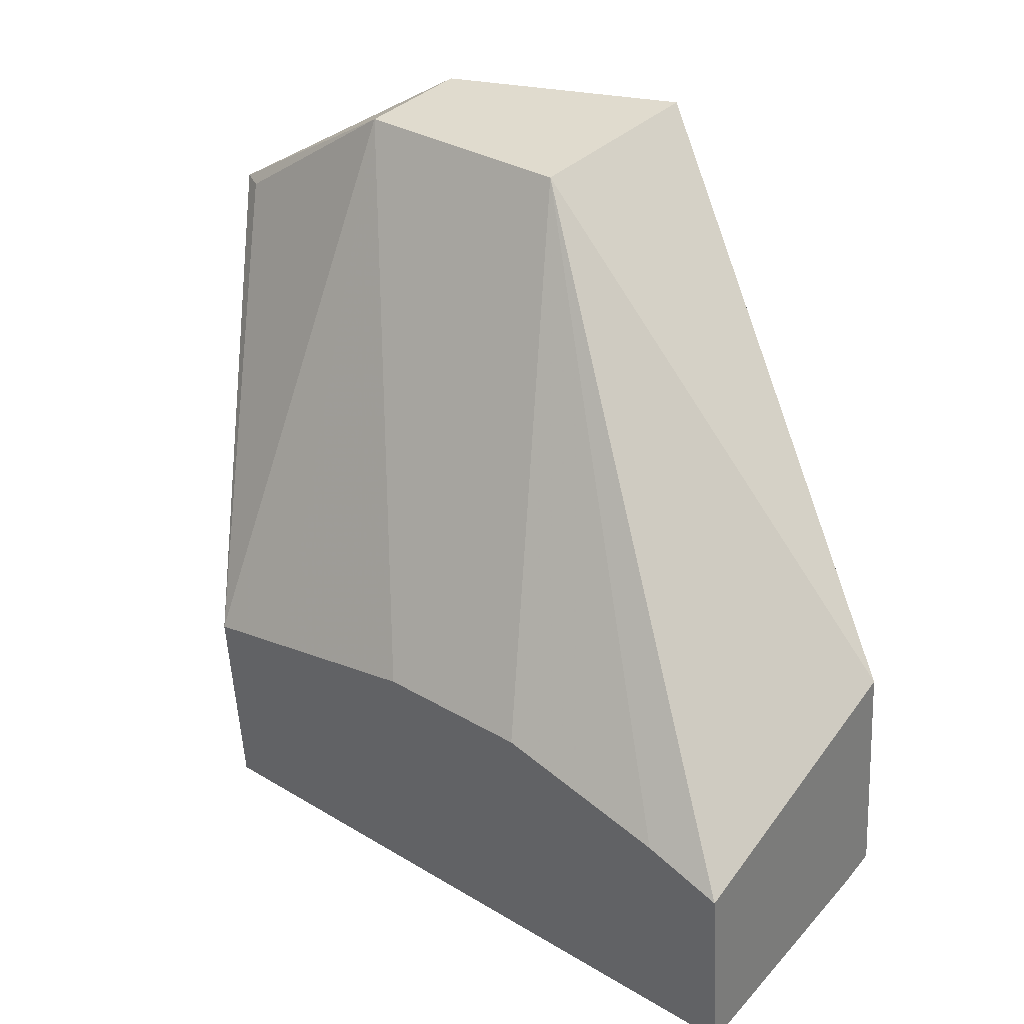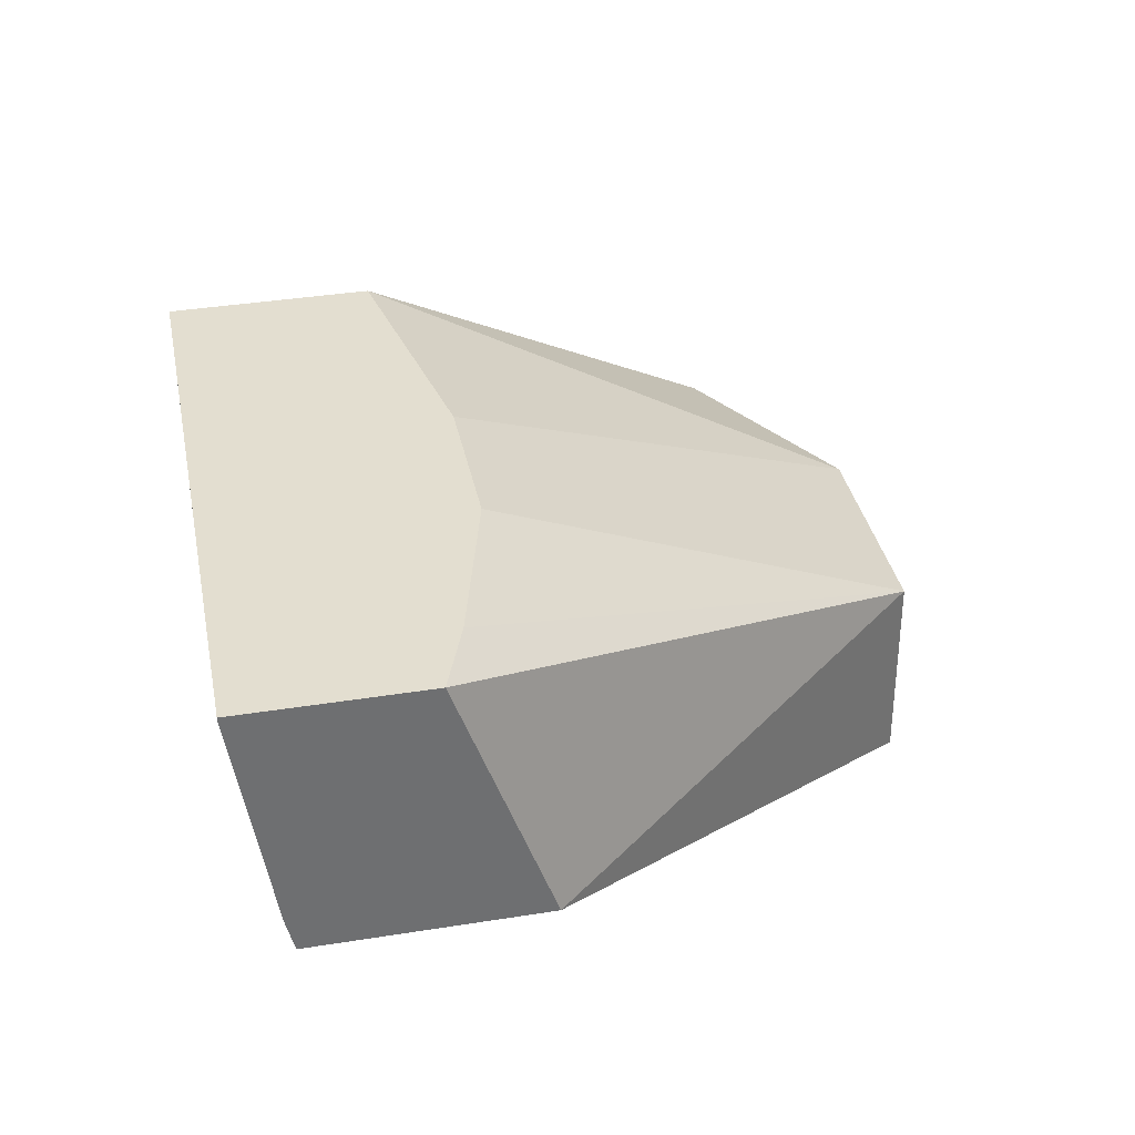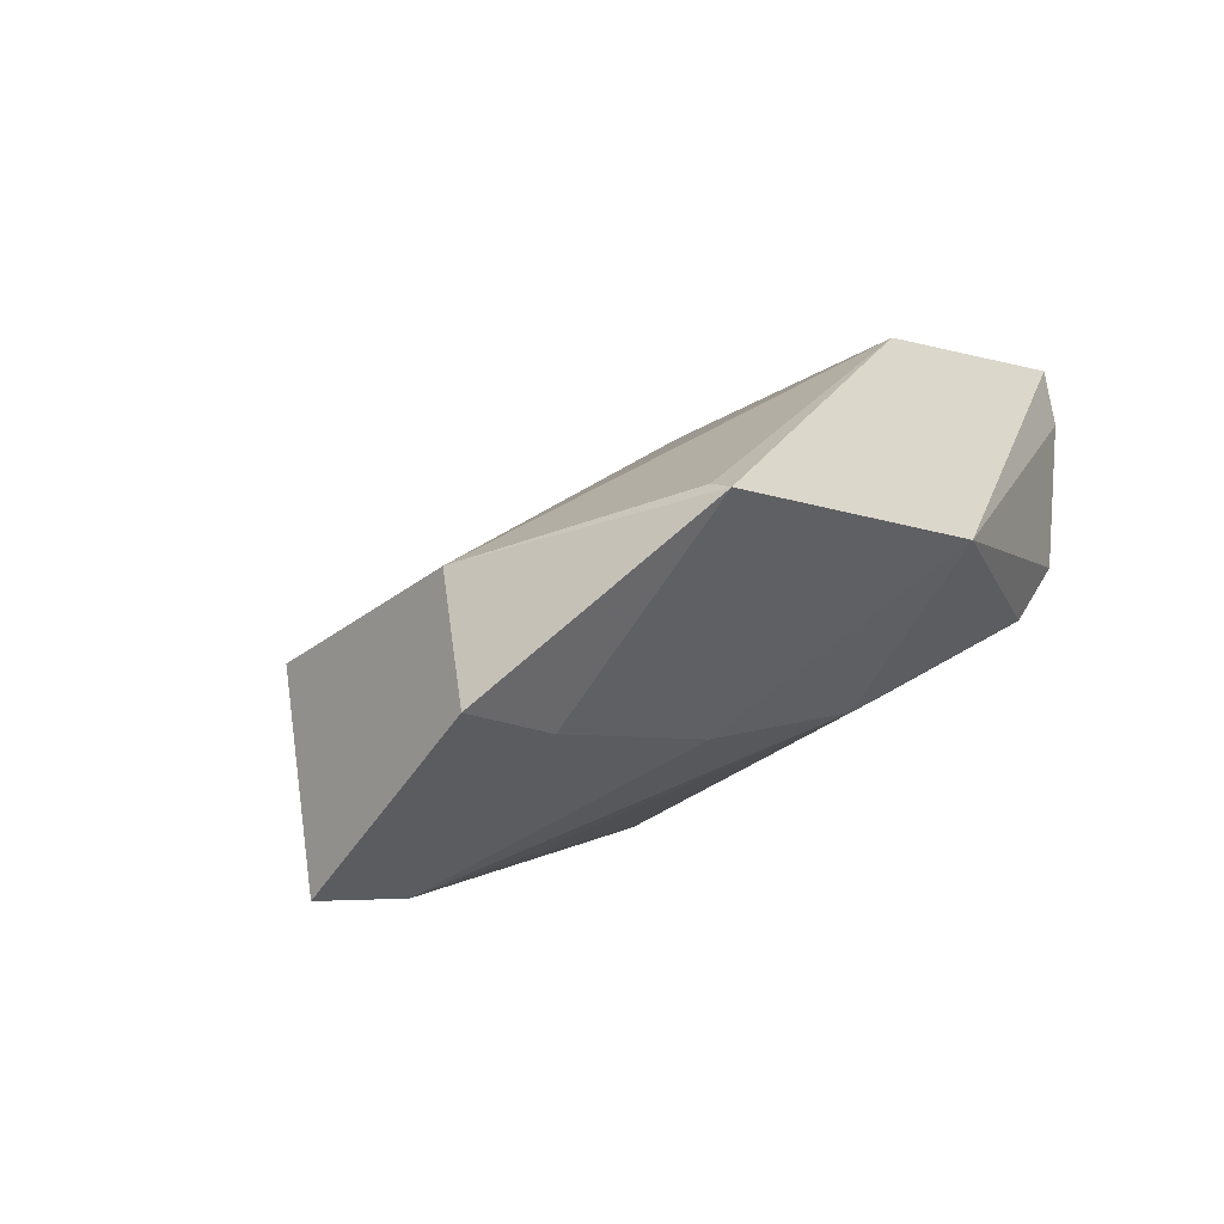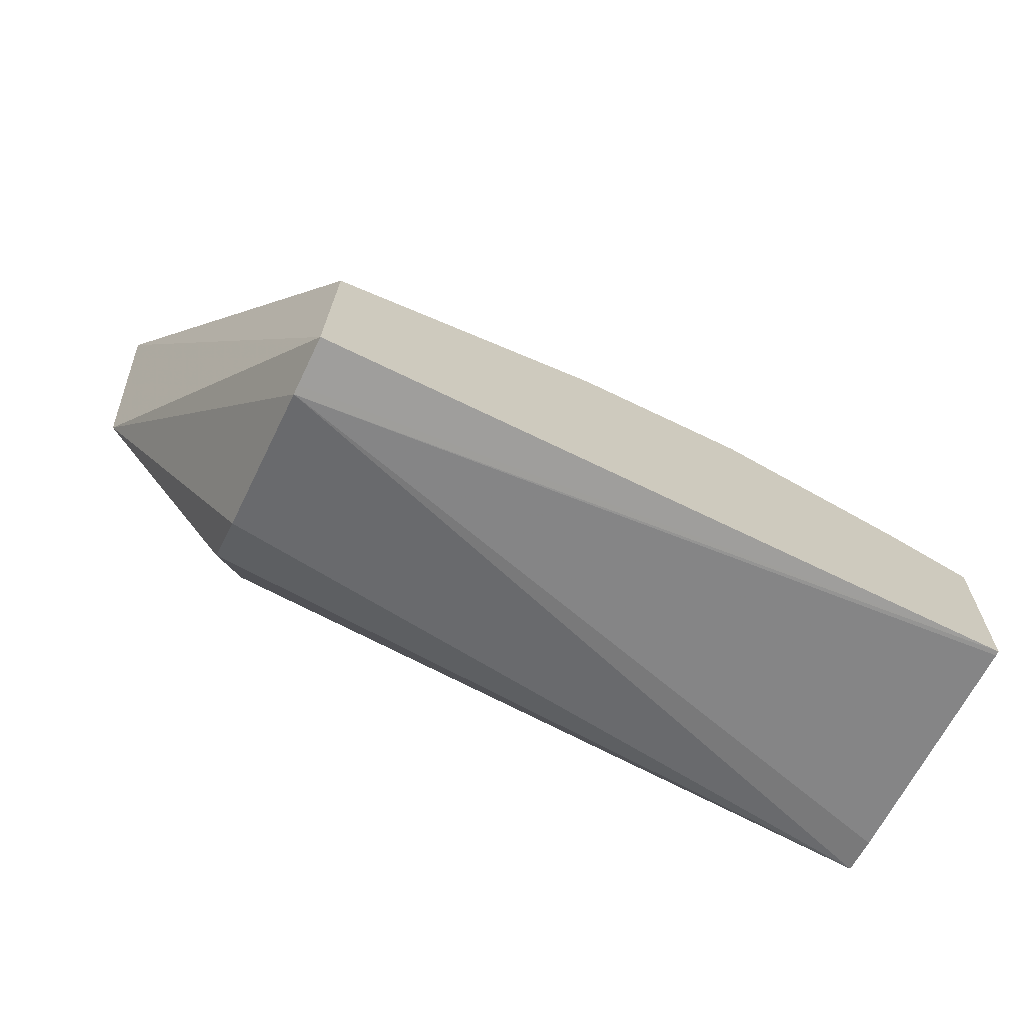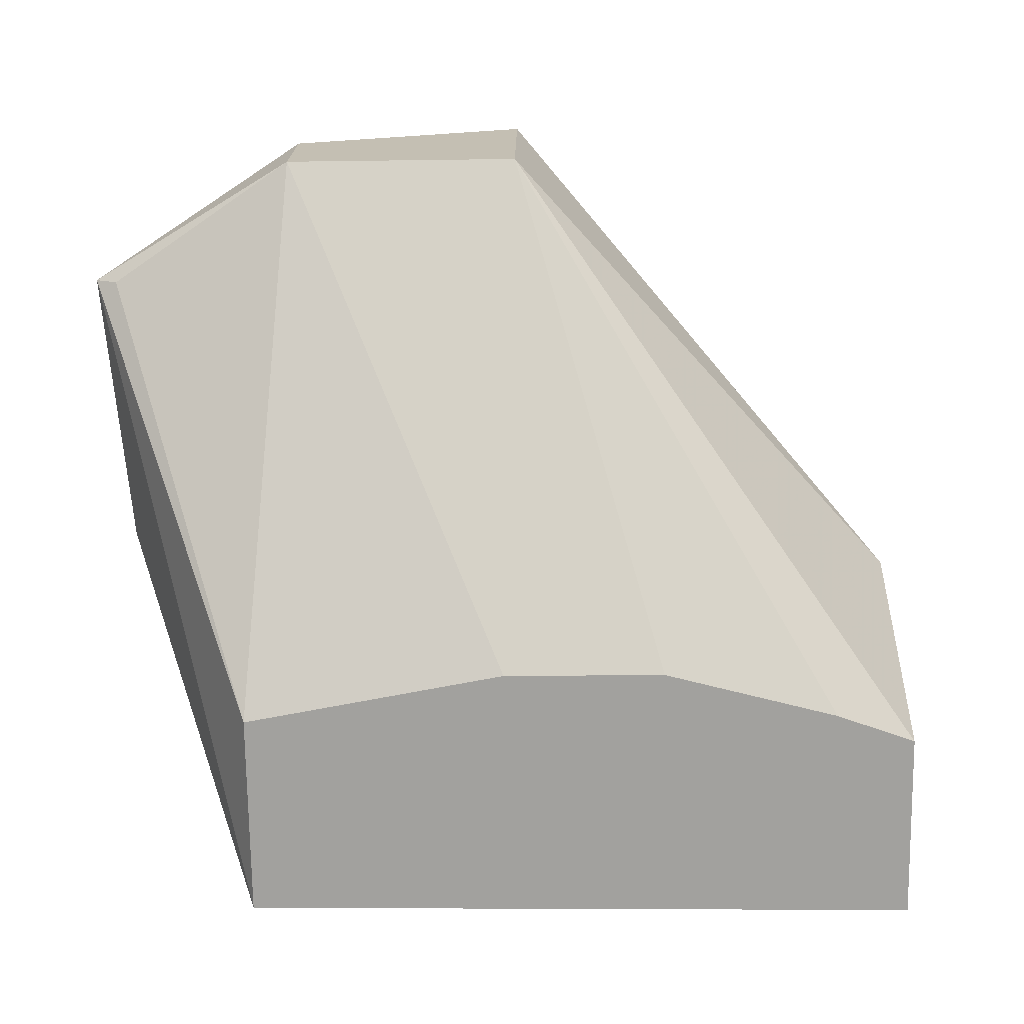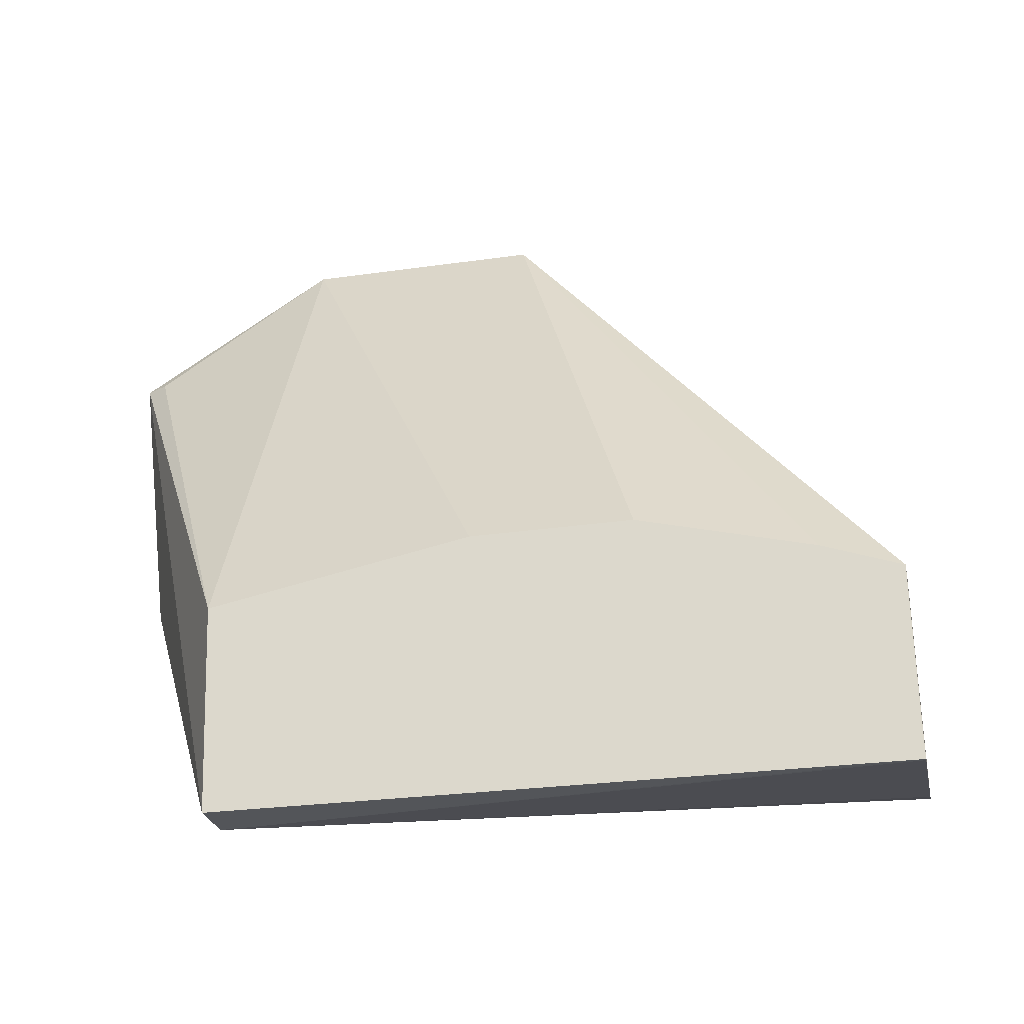
<metadata>
{"format":"obj","ext":"obj","renderer":"f3d","projection":"perspective","resolution":1024,"background":"white","views":[{"elev":32.5,"azim":58.1,"up":"+Y"},{"elev":17.7,"azim":78.7,"up":"+Z"},{"elev":-2.4,"azim":-128.6,"up":"+Z"},{"elev":-74.5,"azim":-7.7,"up":"+Y"},{"elev":14.1,"azim":18.6,"up":"+Y"},{"elev":-28.1,"azim":29.0,"up":"+Y"}]}
</metadata>
<code>
v -0.05386 0.02418 0.06298
v -0.05425 0.02427 0.06179
v -0.05524 0.02416 0.06342
v -0.05347 0.02123 0.06437
v -0.05254 0.02124 0.06407
v -0.05155 0.02098 0.06374
v -0.0511 0.02082 0.06358
v -0.0516 0.0215 0.06206
v -0.05161 0.02006 0.06196
v -0.05424 0.02367 0.06178
v -0.05548 0.02271 0.06259
v -0.05548 0.02368 0.06262
v -0.05546 0.02421 0.06272
v -0.05644 0.0234 0.06375
v -0.05629 0.0234 0.06378
v -0.05498 0.02092 0.06483
v -0.05443 0.02103 0.06467
v -0.05111 0.01968 0.0635
v -0.05417 0.02288 0.06196
v -0.05155 0.02 0.06216
v -0.05509 0.01969 0.06442
v -0.05537 0.02007 0.06355
v -0.05548 0.02044 0.06324
v -0.05539 0.02145 0.0628
v -0.05542 0.02168 0.06273
v -0.05631 0.02169 0.06359
v -0.05498 0.01967 0.06475
v -0.05112 0.01968 0.06348
v -0.05507 0.01969 0.06447
f 1 2 13
f 1 13 3
f 1 3 4
f 1 4 5
f 1 5 6
f 1 6 7
f 1 7 8
f 1 8 2
f 2 8 9
f 2 9 10
f 2 10 11
f 2 11 12
f 2 12 13
f 3 13 14
f 3 14 15
f 3 15 16
f 3 16 17
f 3 17 4
f 4 17 16
f 4 16 27
f 4 27 18
f 4 18 7
f 4 7 6
f 4 6 5
f 7 18 28
f 7 28 20
f 7 20 9
f 7 9 8
f 9 19 10
f 9 20 21
f 9 21 22
f 9 22 23
f 9 23 24
f 9 24 25
f 9 25 19
f 10 19 25
f 10 25 11
f 11 25 26
f 11 26 14
f 11 14 12
f 12 14 13
f 14 26 27
f 14 27 16
f 14 16 15
f 18 27 29
f 18 29 21
f 18 21 28
f 20 28 21
f 21 29 26
f 21 26 22
f 22 26 23
f 23 26 25
f 23 25 24
f 26 29 27

</code>
